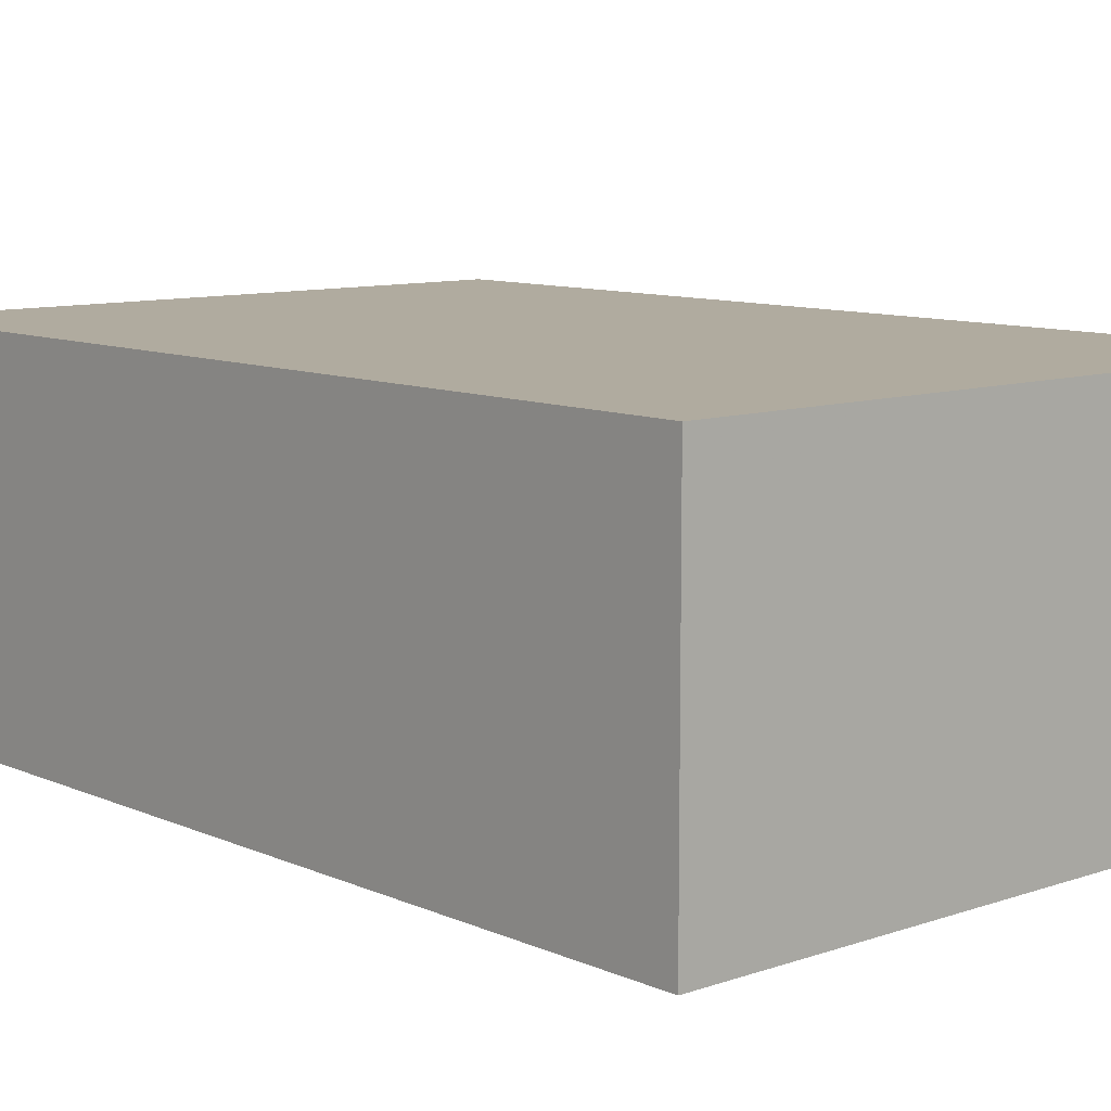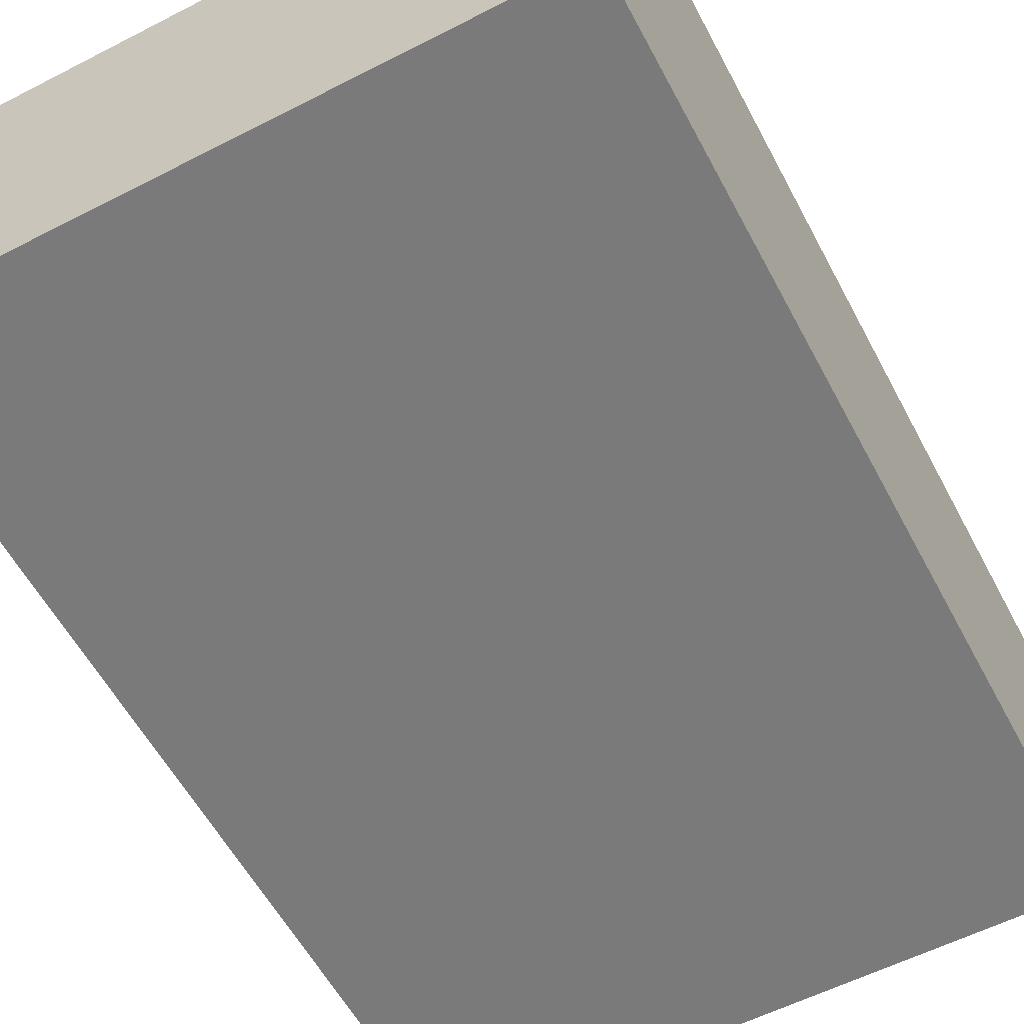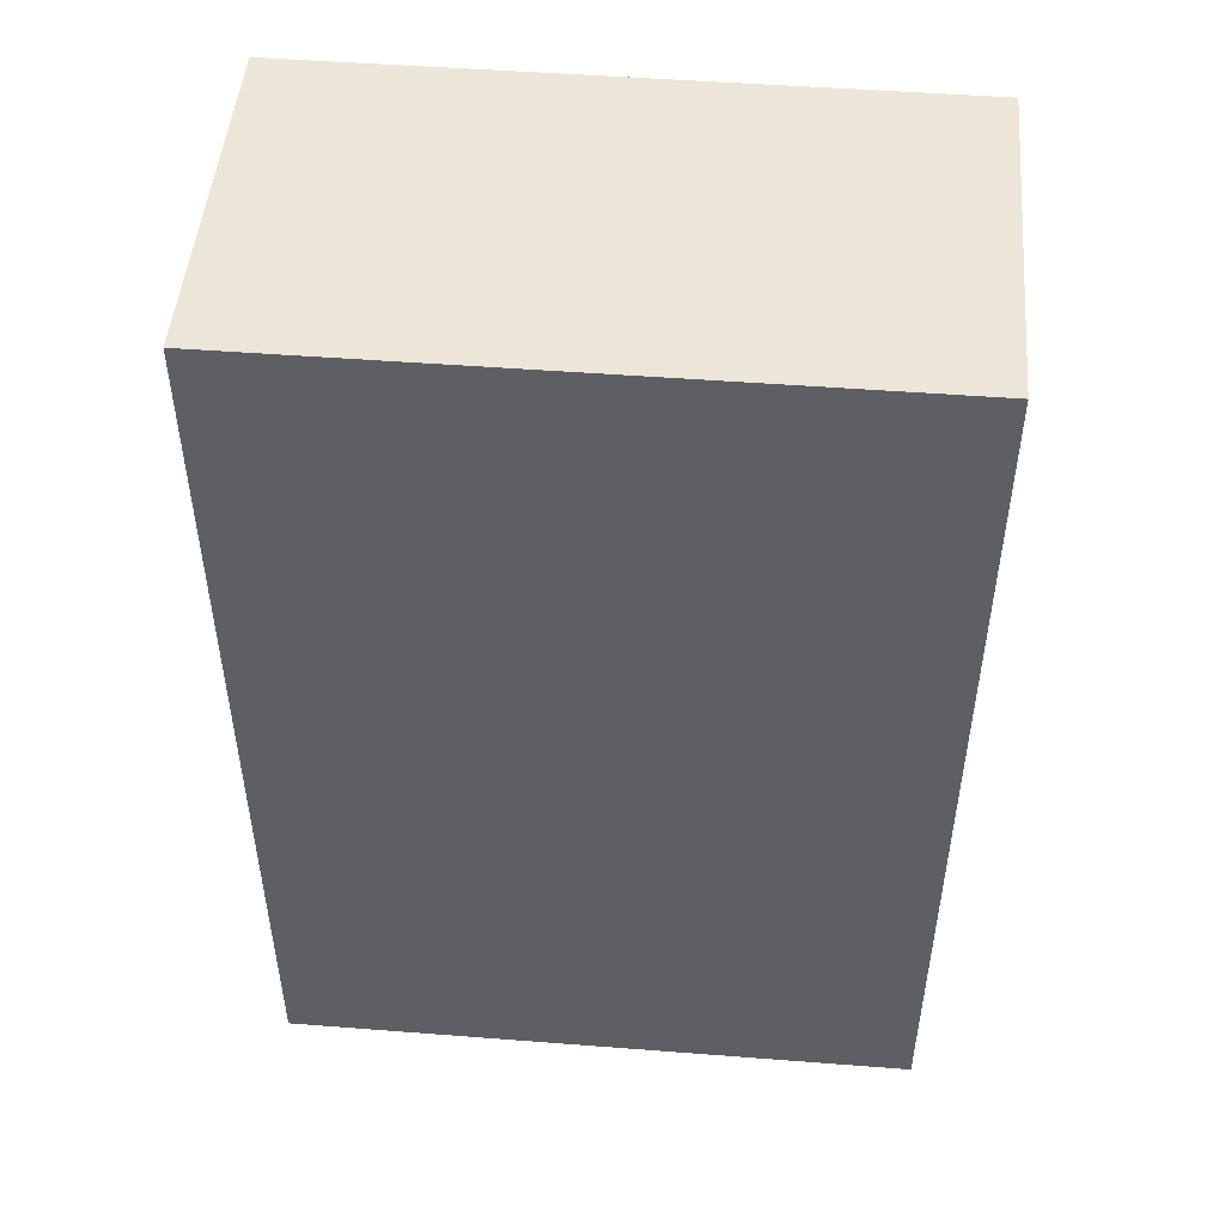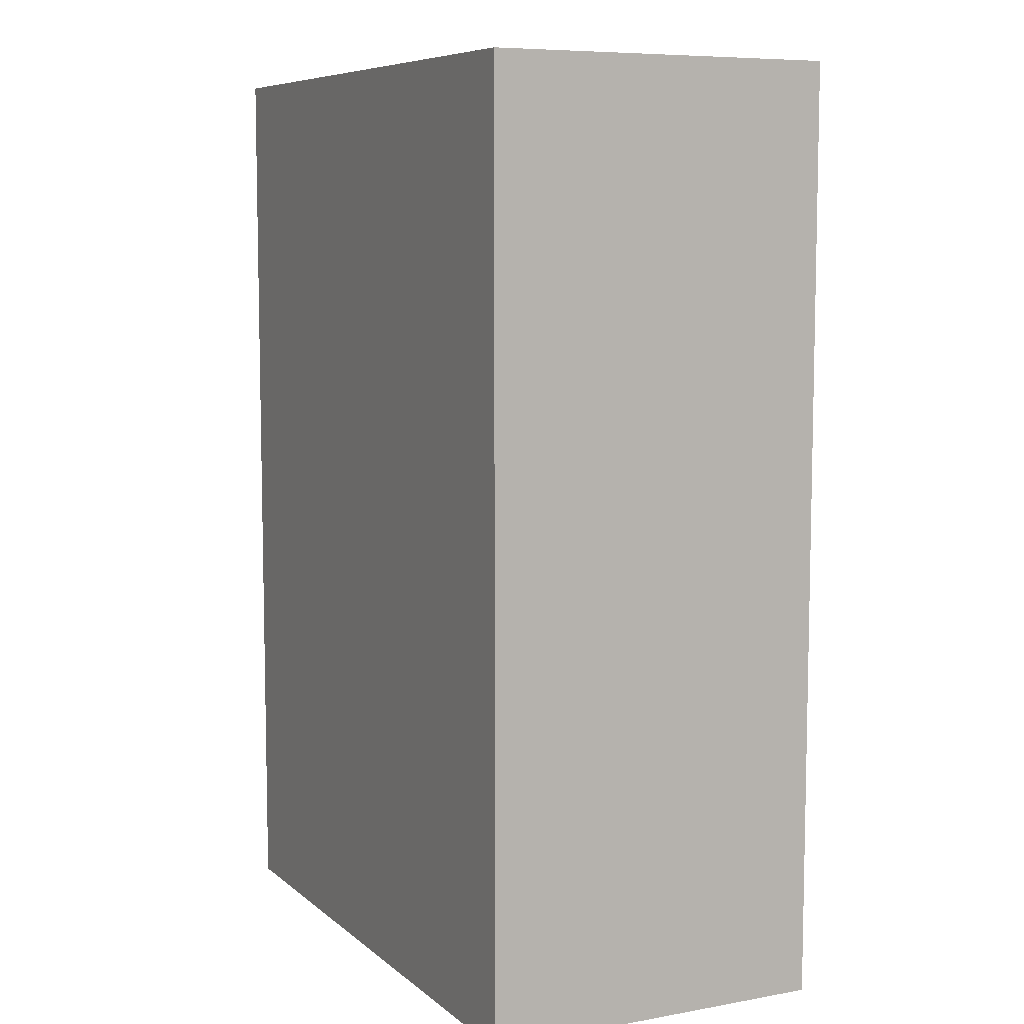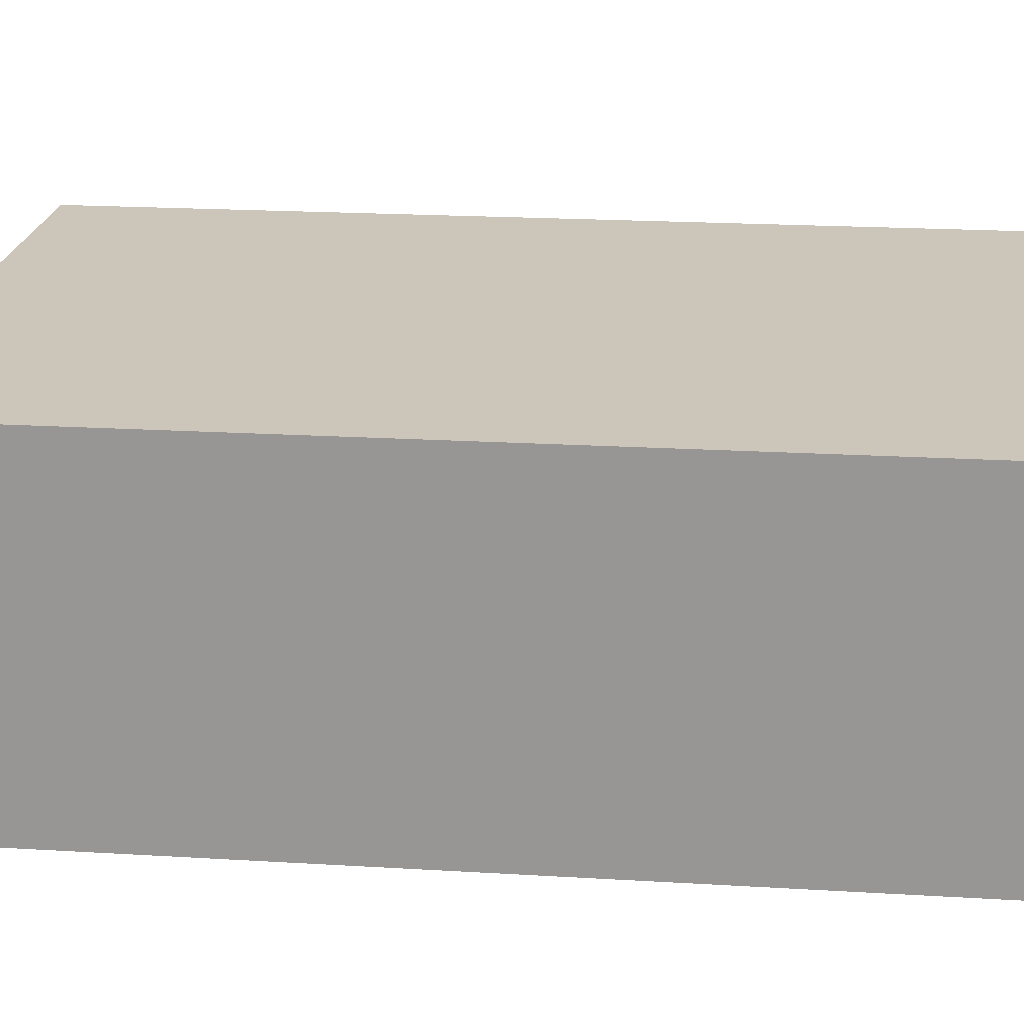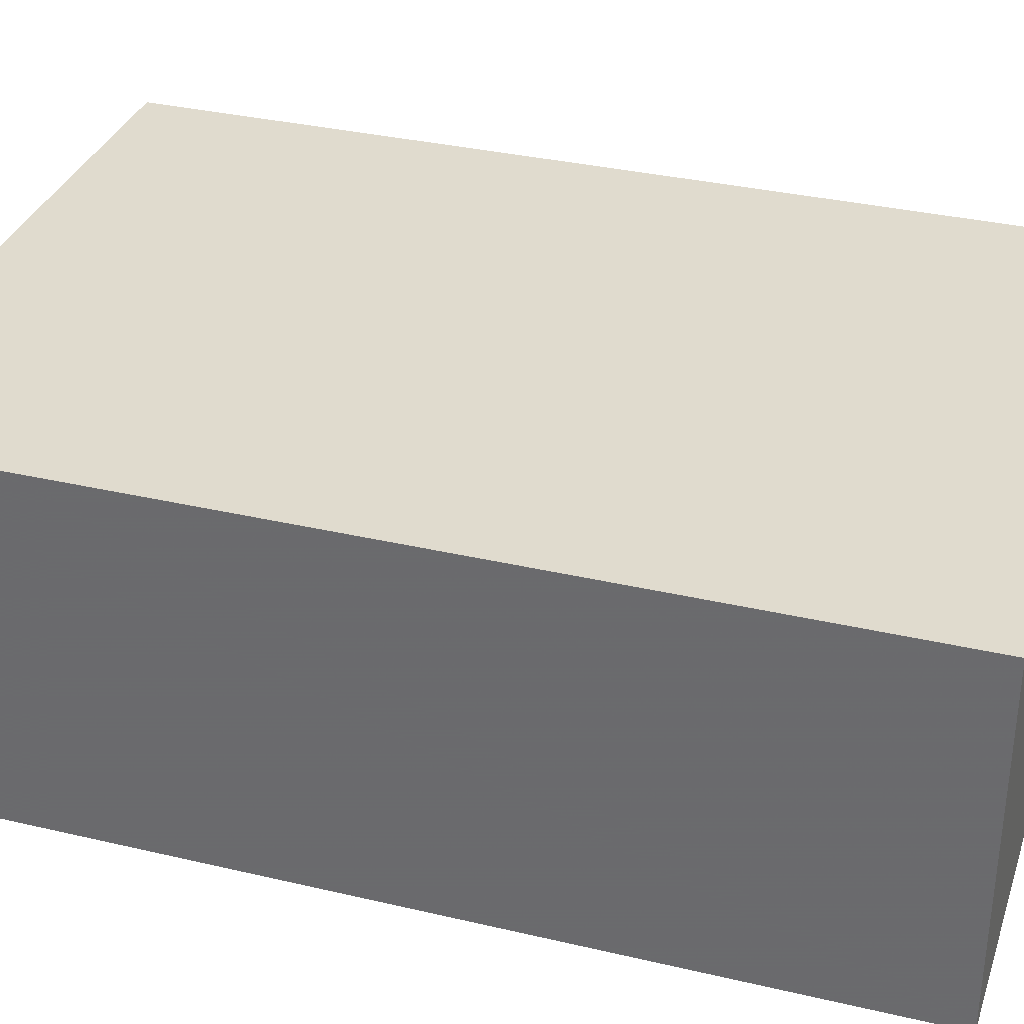
<metadata>
{"format":"obj","ext":"obj","renderer":"f3d","projection":"perspective","resolution":1024,"background":"white","views":[{"elev":9.7,"azim":-41.6,"up":"+Z"},{"elev":-58.1,"azim":27.9,"up":"+Z"},{"elev":49.1,"azim":4.9,"up":"+Y"},{"elev":7.8,"azim":-116.5,"up":"+Y"},{"elev":21.0,"azim":-83.9,"up":"+Z"},{"elev":33.6,"azim":107.8,"up":"+Z"}]}
</metadata>
<code>
o 12469
v 2166 1882 7.24
v 2166 1882 7.24
v 2166 1882 7.24
v 2166 1882 7.54
v 2166 1882 7.54
v 2166 1882 7.54
v 2166 1882 7.24
v 2166 1882 7.24
v 2166 1882 7.24
v 2166 1882 7.54
v 2166 1882 7.24
v 2166 1882 7.54
v 2166 1882 7.54
v 2166 1882 7.54
v 2166 1882 7.54
v 2166 1882 7.54
v 2166 1882 7.24
v 2166 1882 7.54
v 2166 1882 7.24
v 2166 1882 7.54
v 2166 1882 7.54
v 2166 1882 7.24
v 2166 1882 7.54
v 2166 1882 7.54
v 2166 1882 7.24
v 2166 1882 7.24
v 2166 1882 7.54
v 2166 1882 7.24
v 2166 1882 7.24
f 1 2 3
f 1 4 5
f 6 2 7
f 8 9 7
f 10 7 11
f 12 13 14
f 14 15 16
f 17 15 18
f 19 20 21
f 22 23 20
f 24 25 26
f 27 28 29

</code>
